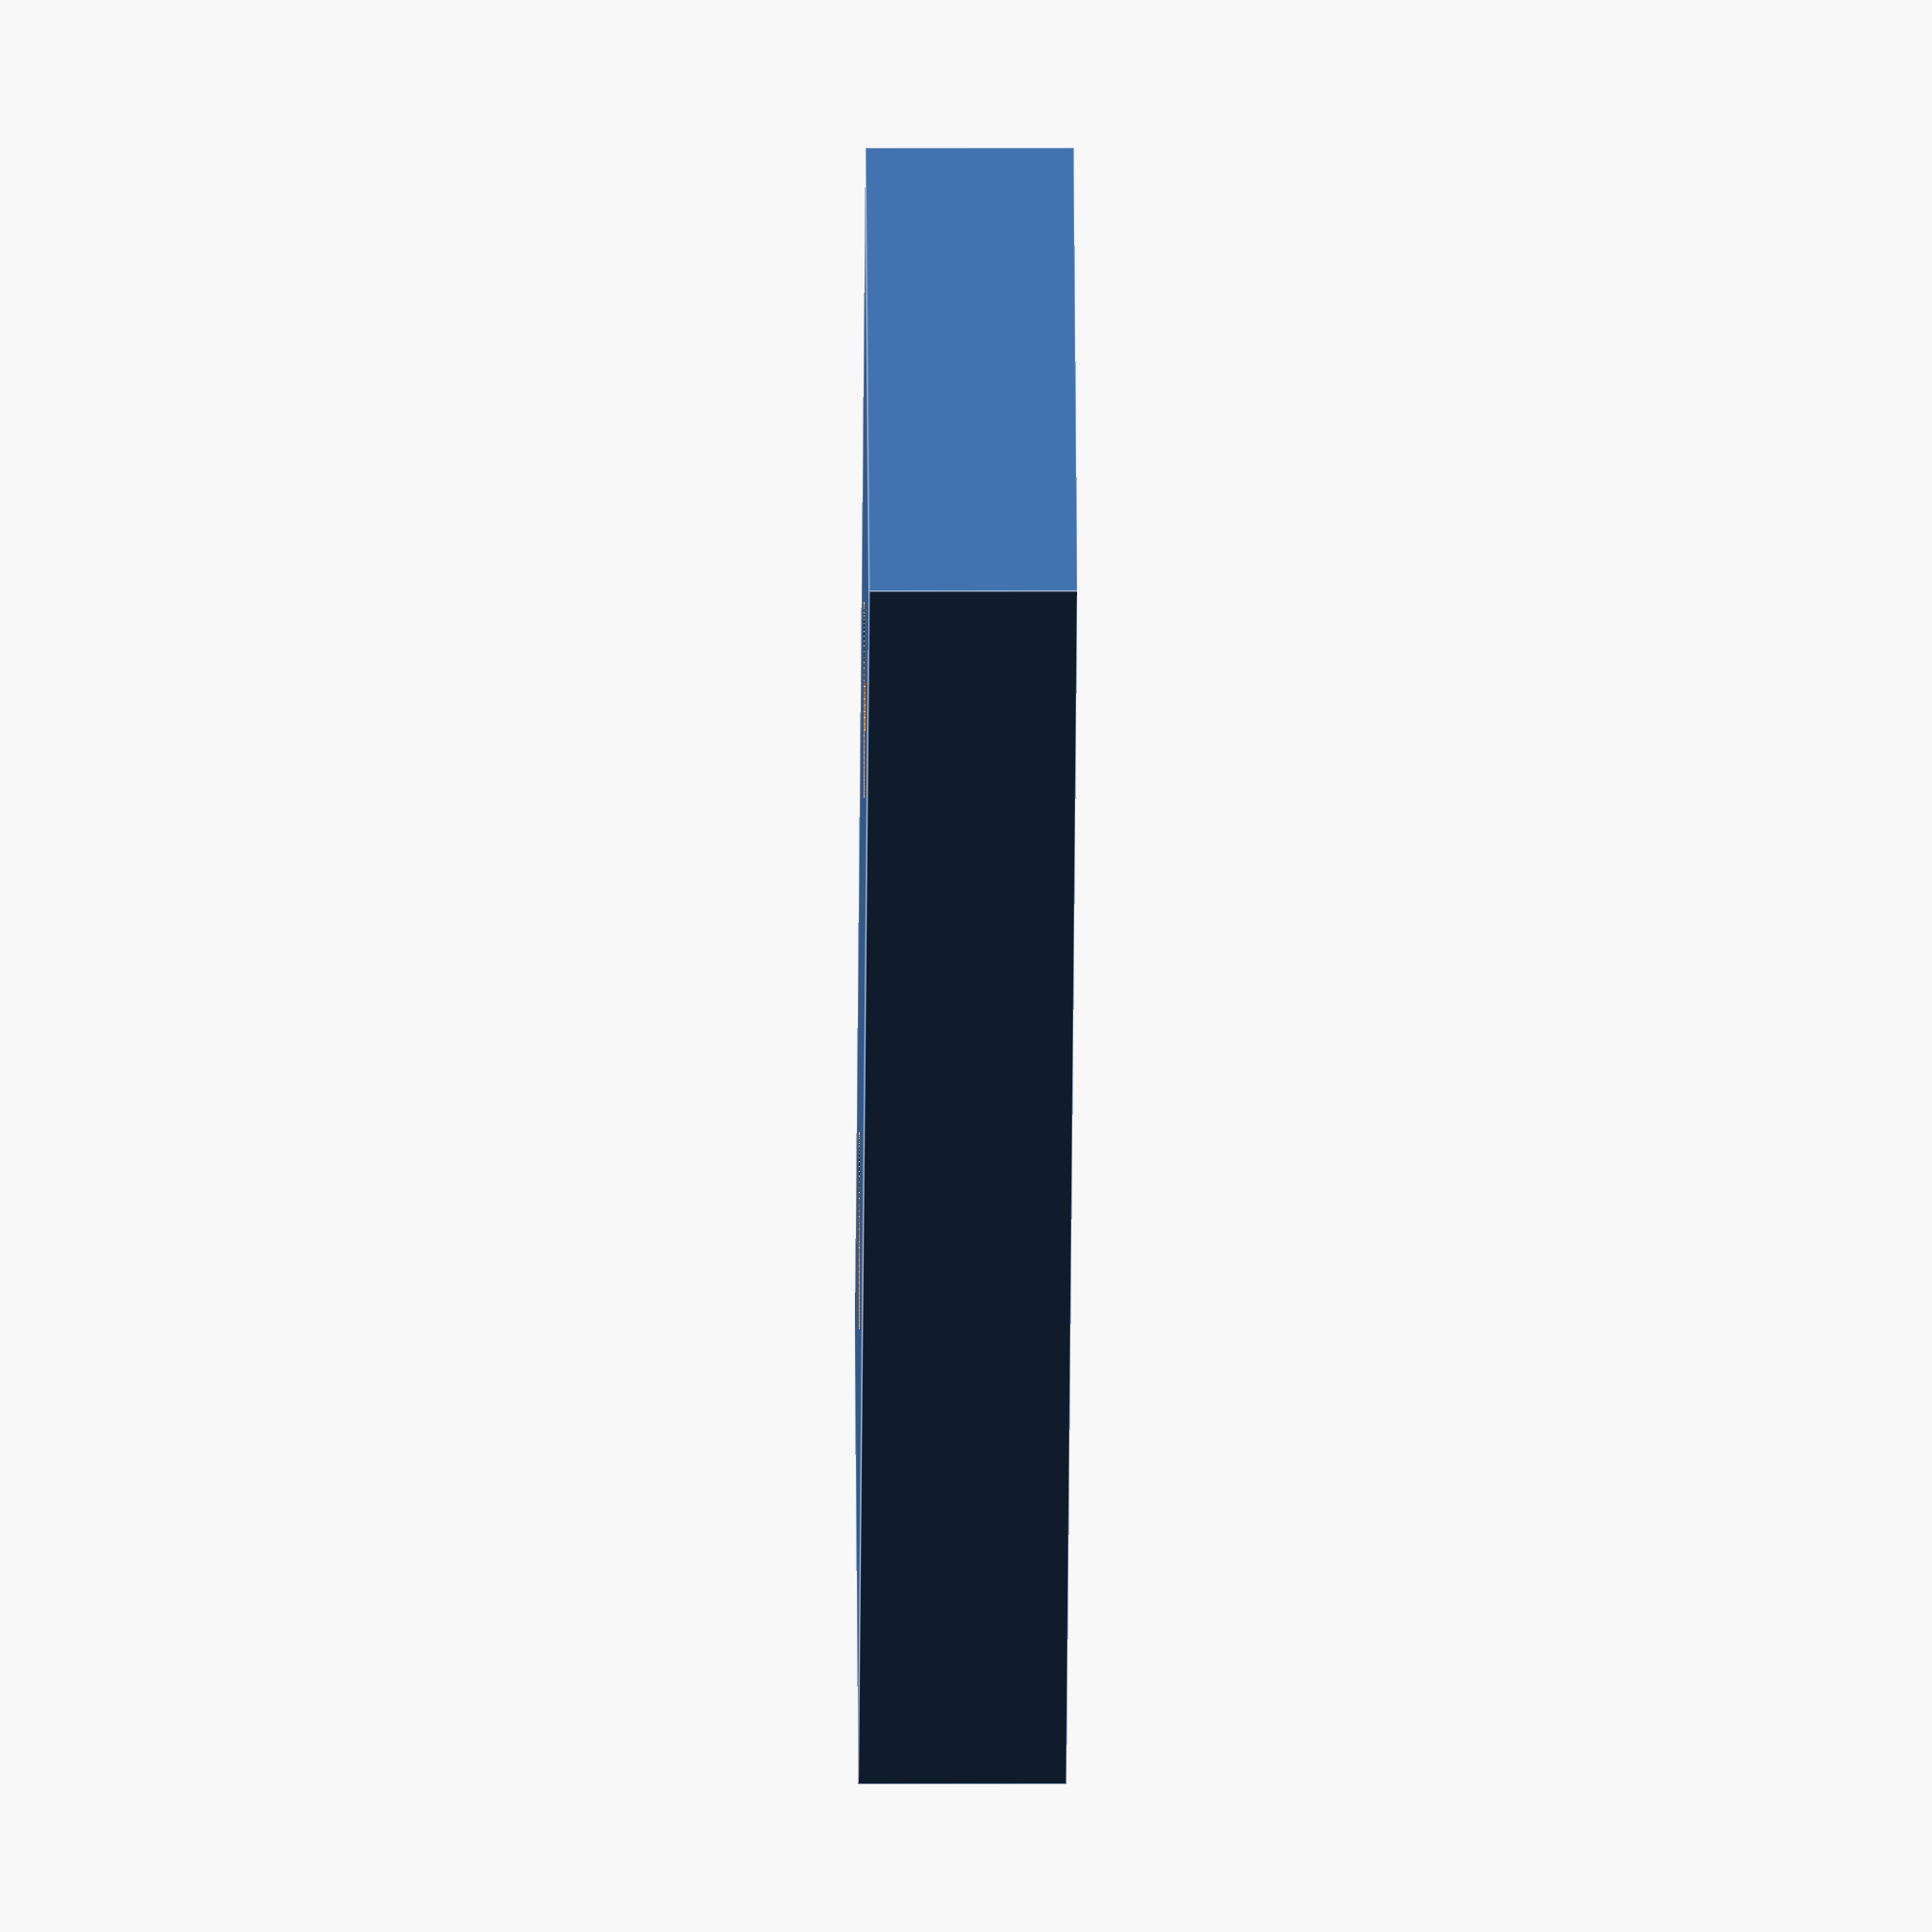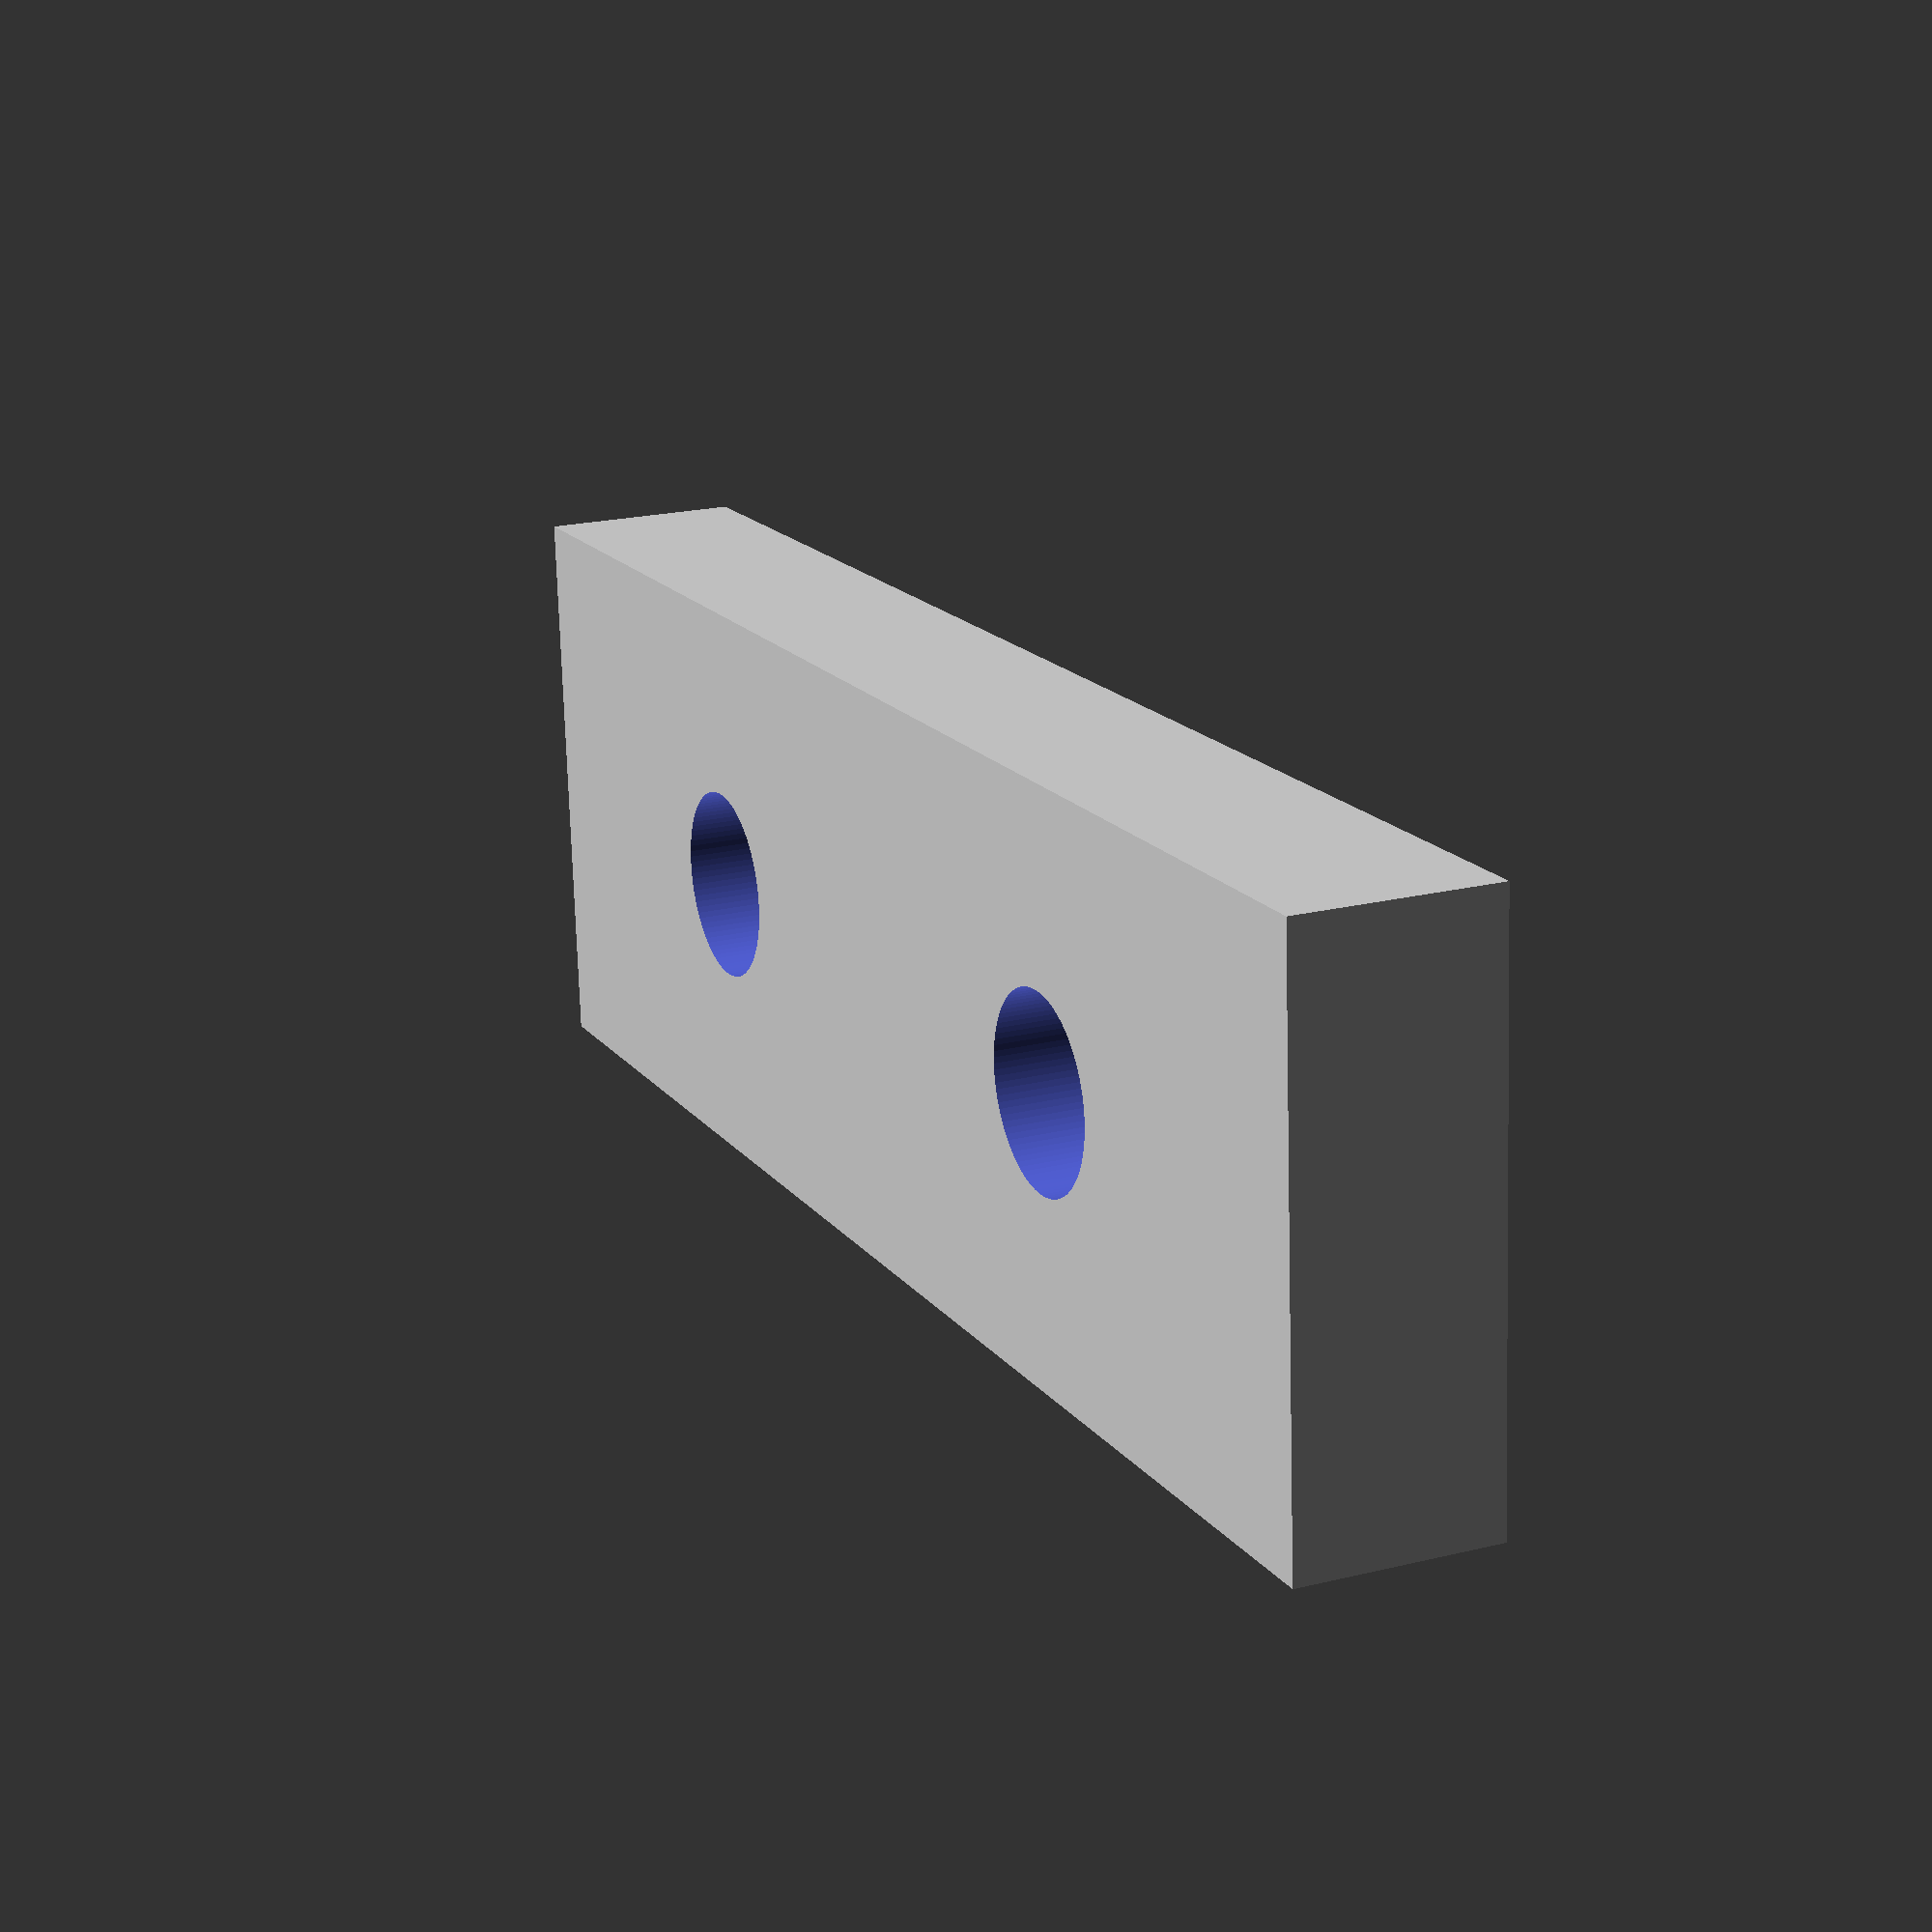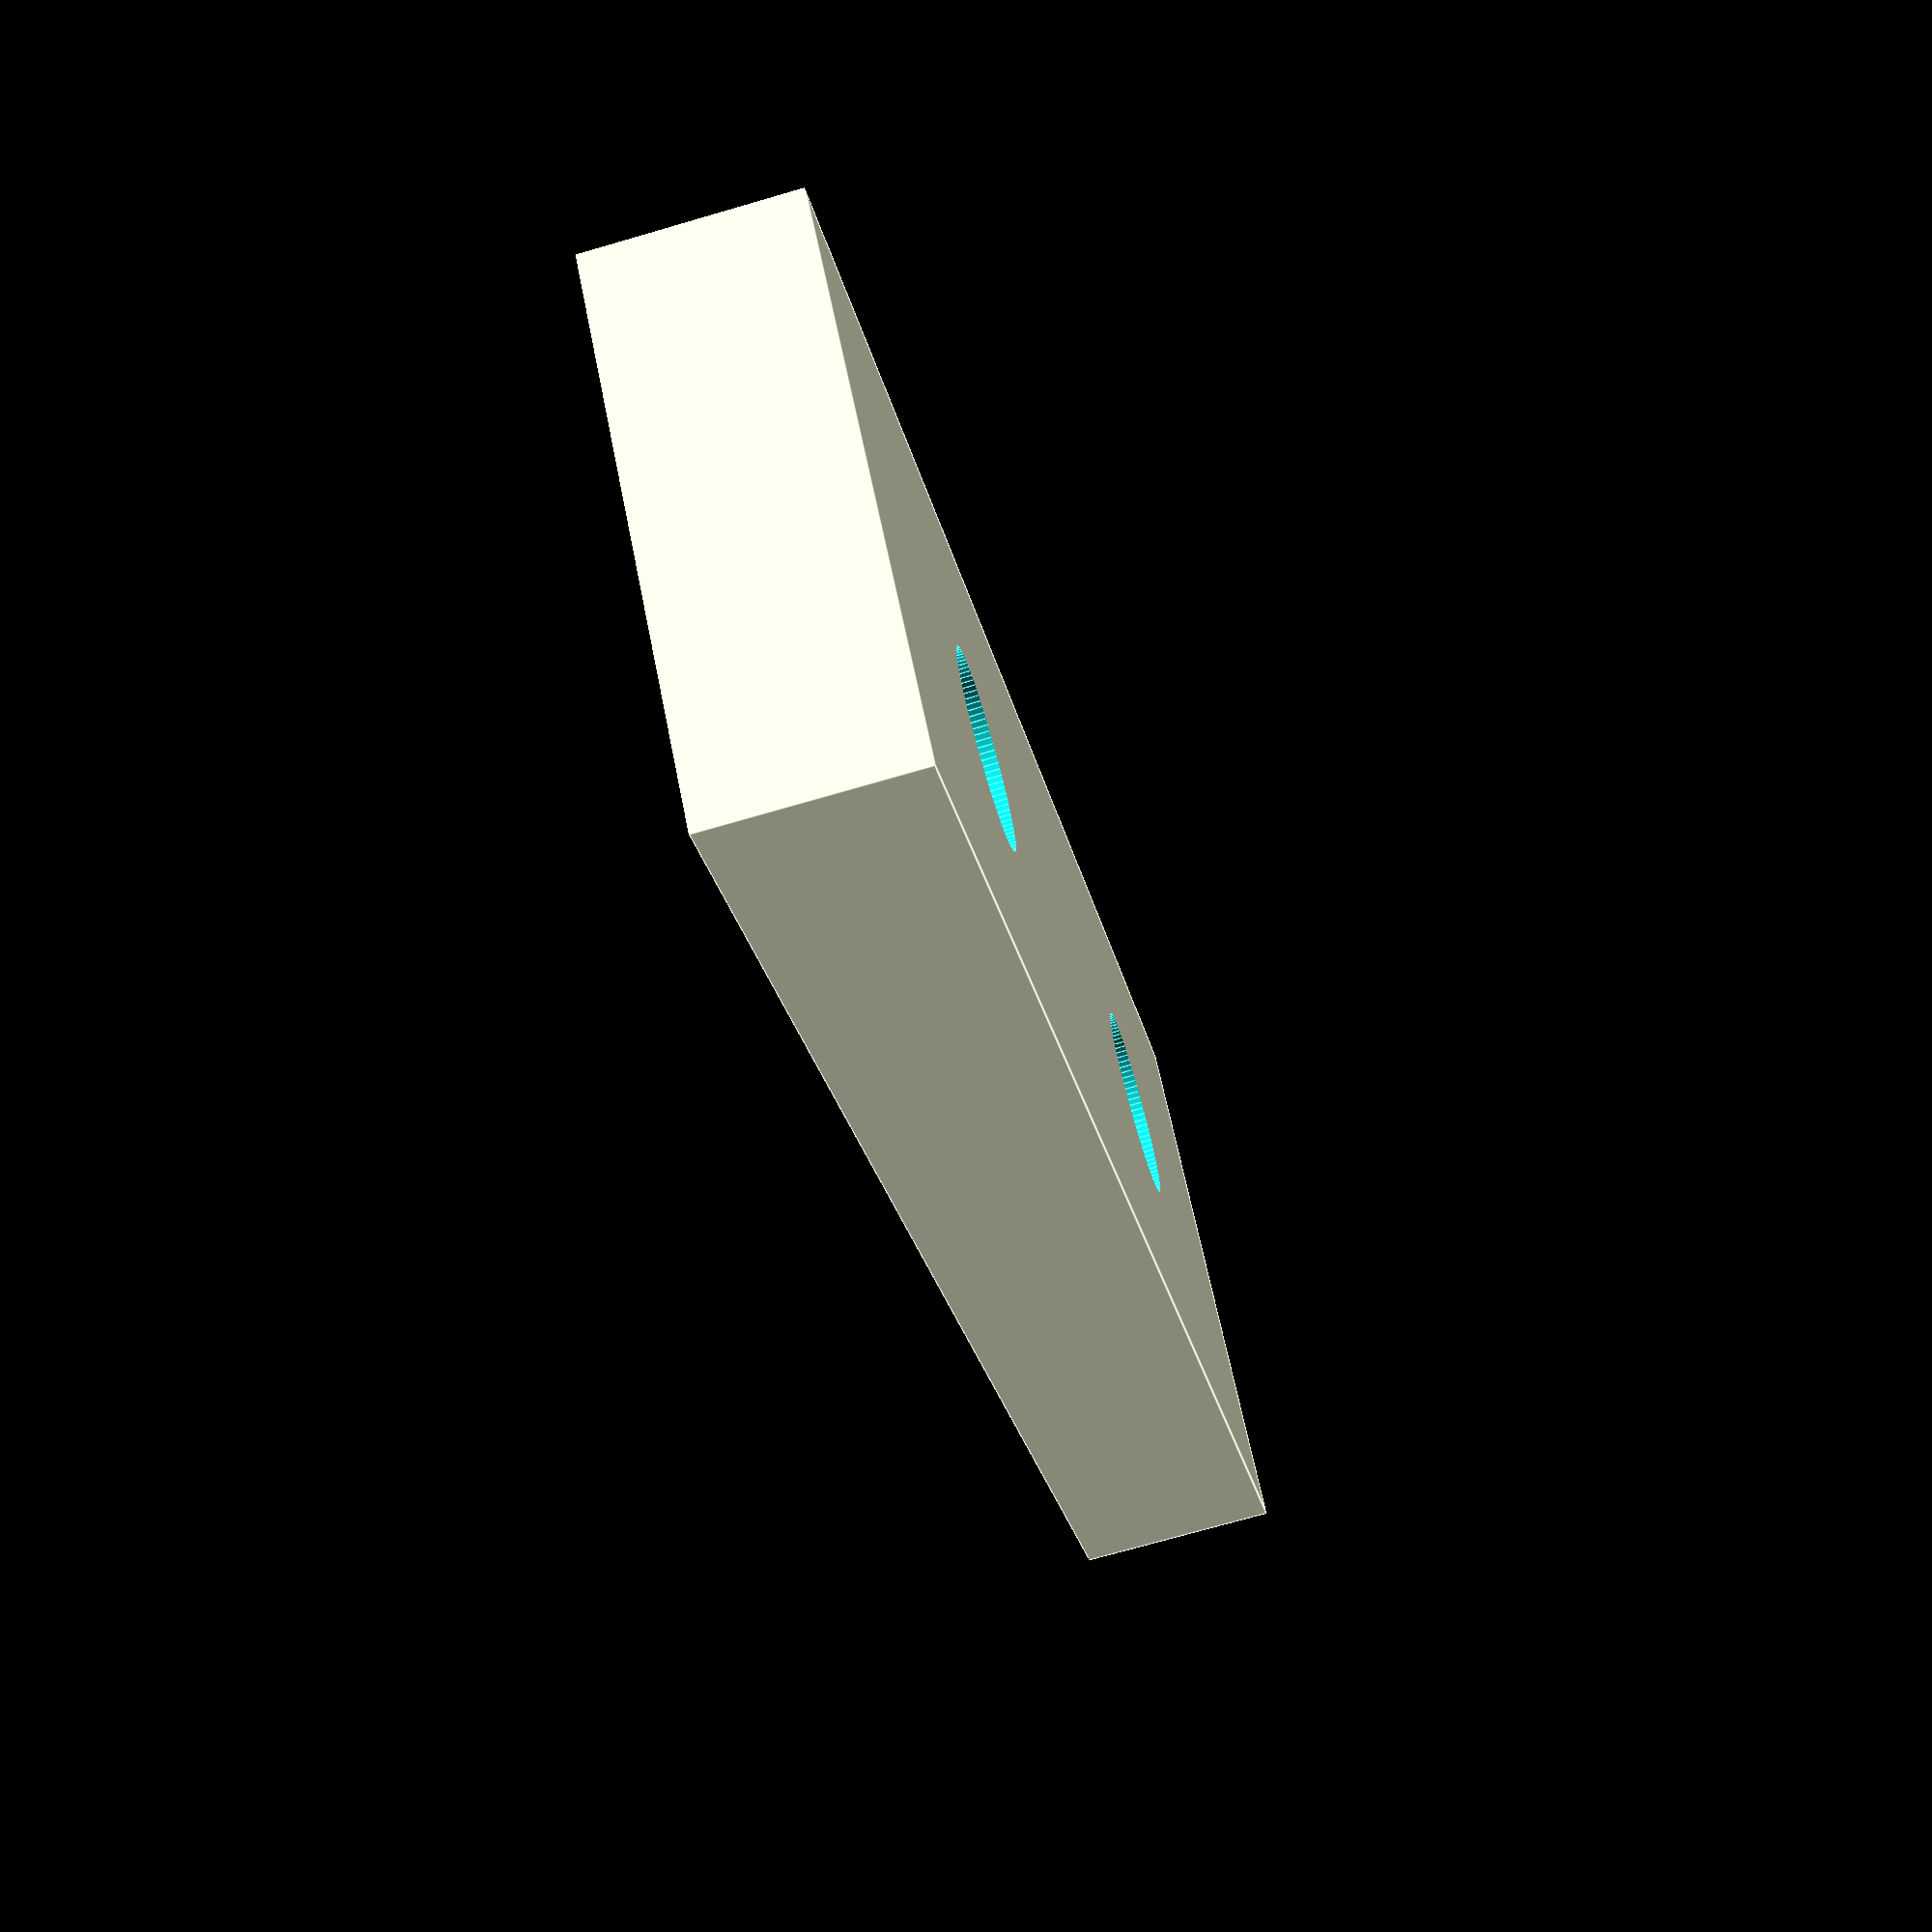
<openscad>
$fn=100;
tab_height=.3;
tab2bottom=2.4;

plus=.1; // this is to make parts larger than the hole they are to make
plusH=plus/2;

hole_d=2;
tab1_hole_spacing=8;
shim_height=tab2bottom-tab_height;
shim_depth=6;
shim_width=18;

module tab1(){
    difference(){
        cube([shim_width,shim_depth,shim_height]);
        translate([shim_width/2-tab1_hole_spacing/2,(shim_depth/2),-plusH])
            union() {
                cylinder(h=shim_height+plus,d=hole_d);
                translate([tab1_hole_spacing,0,0]) cylinder(h=shim_height+plus,d=hole_d);
            }
    }
}

tab1();


</openscad>
<views>
elev=356.6 azim=225.3 roll=269.5 proj=o view=edges
elev=339.3 azim=356.0 roll=65.9 proj=p view=wireframe
elev=71.0 azim=316.7 roll=286.3 proj=p view=edges
</views>
